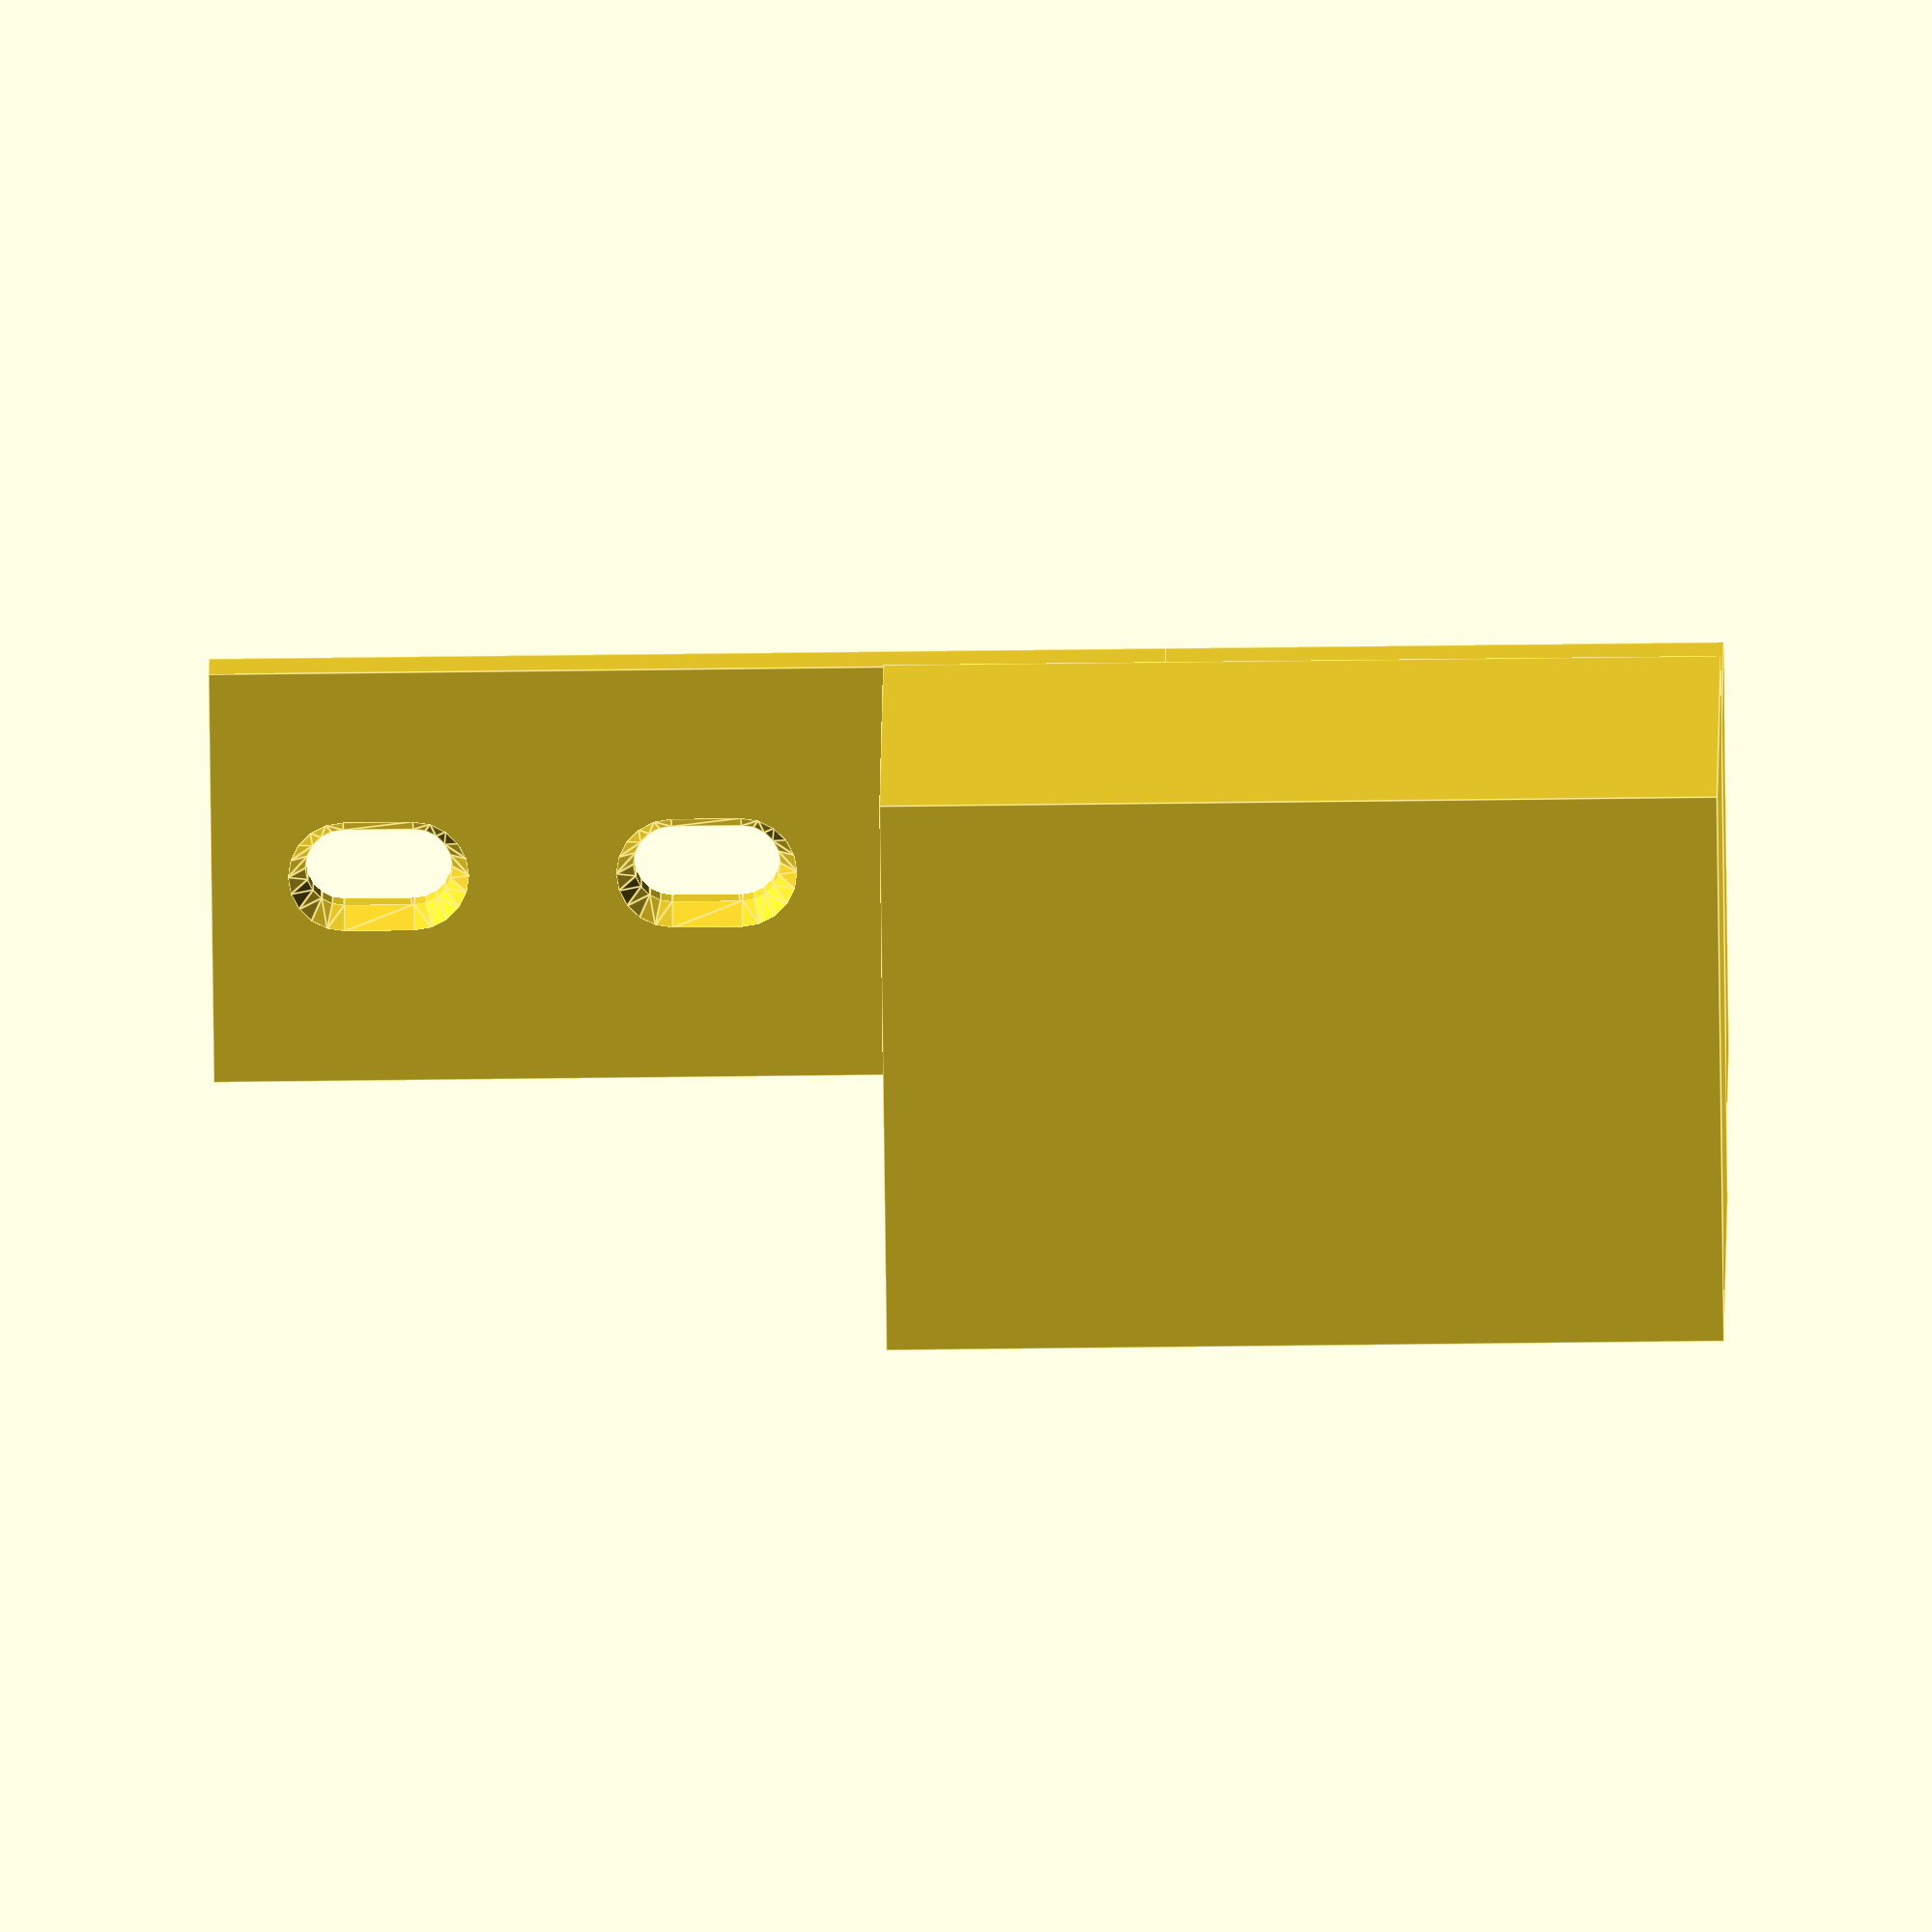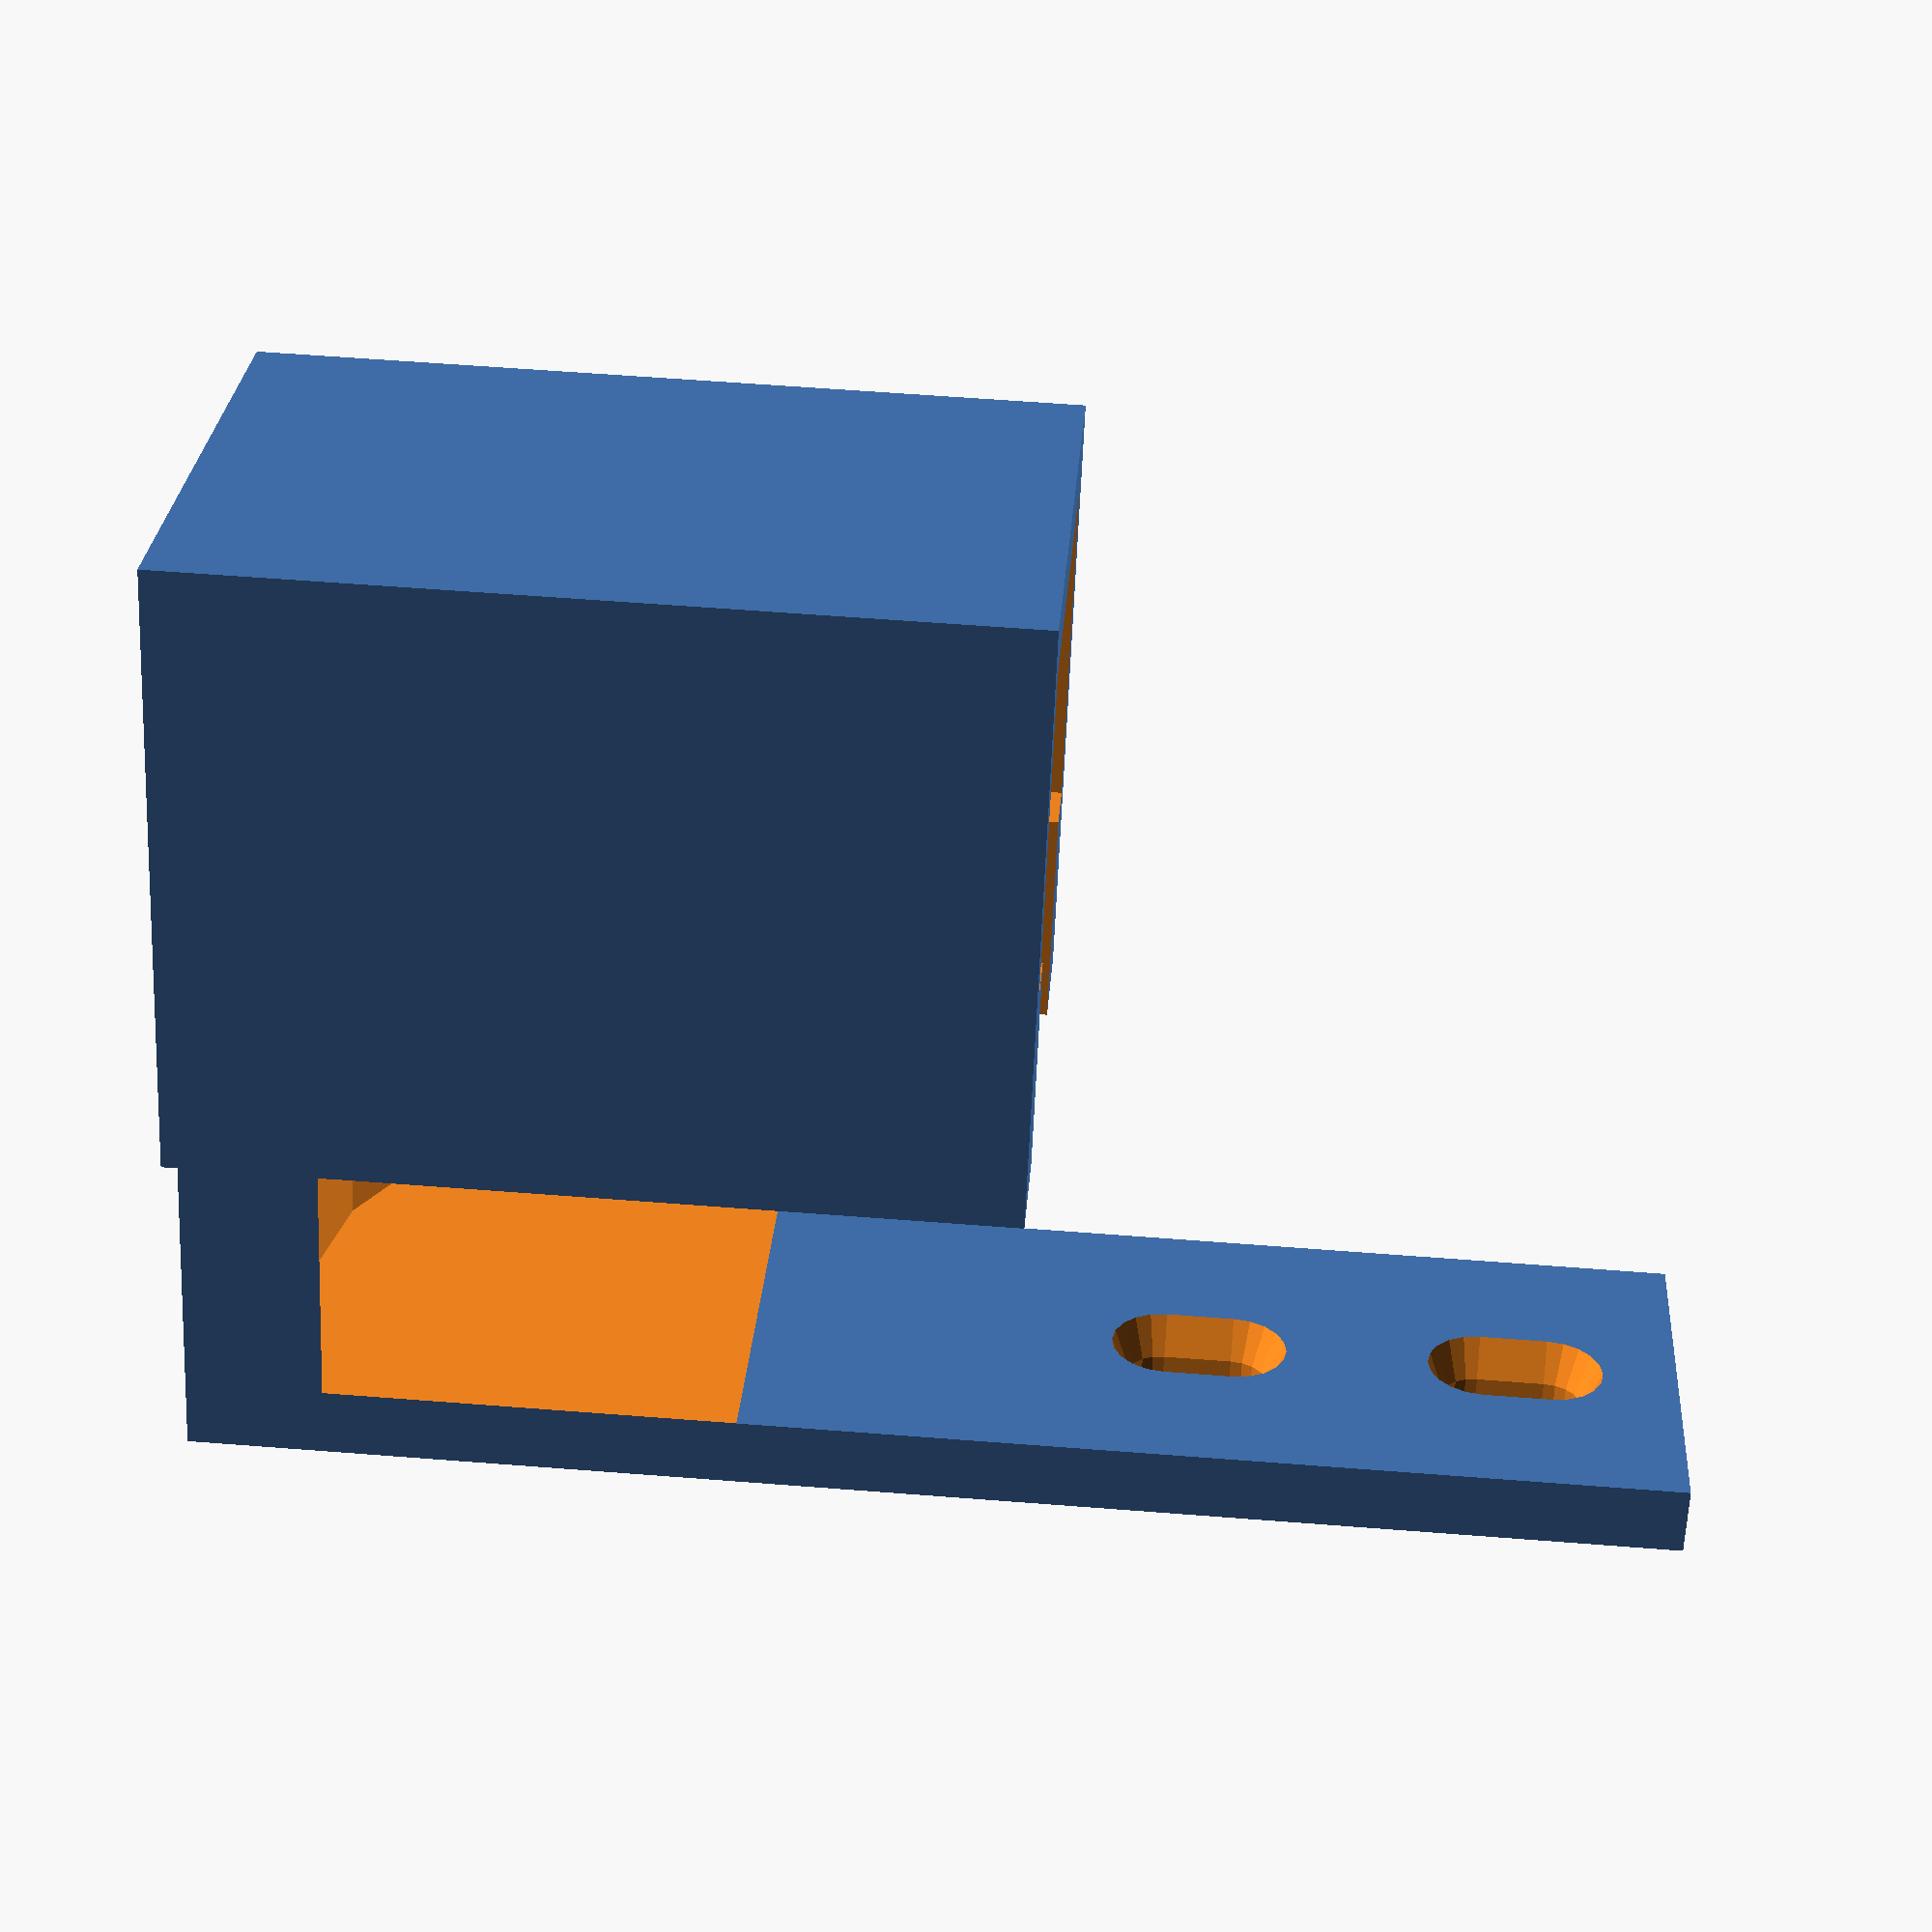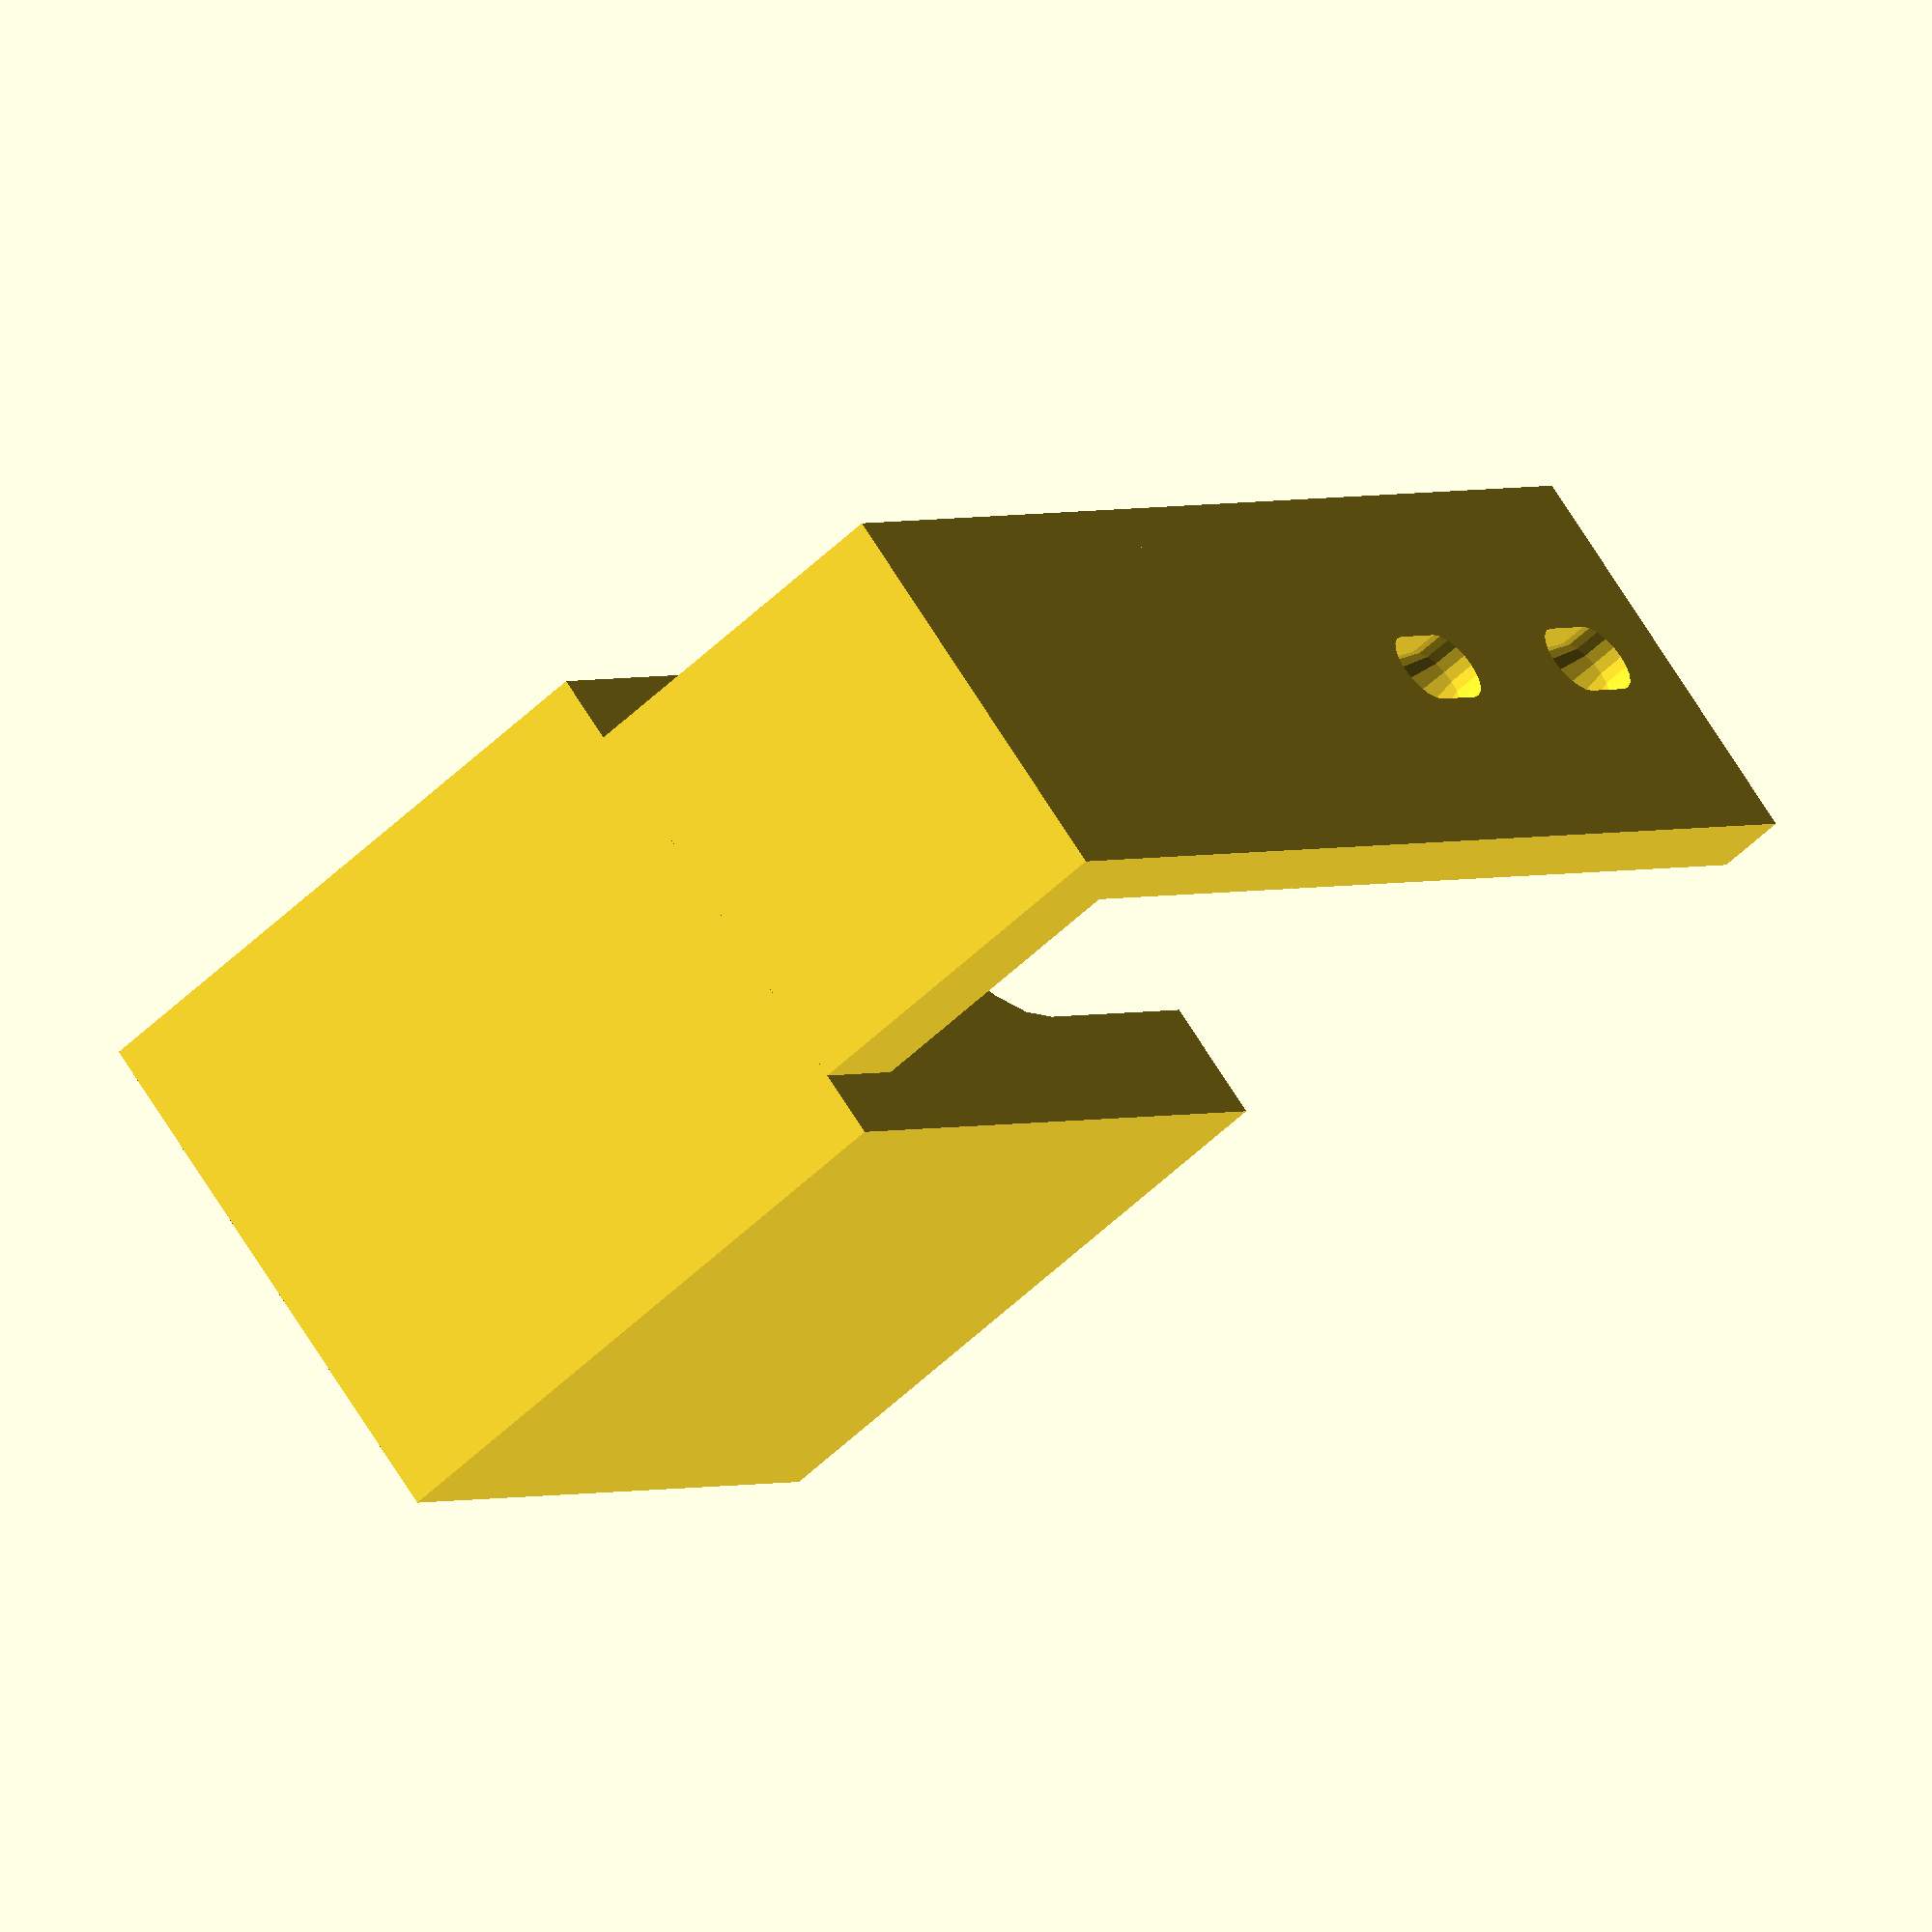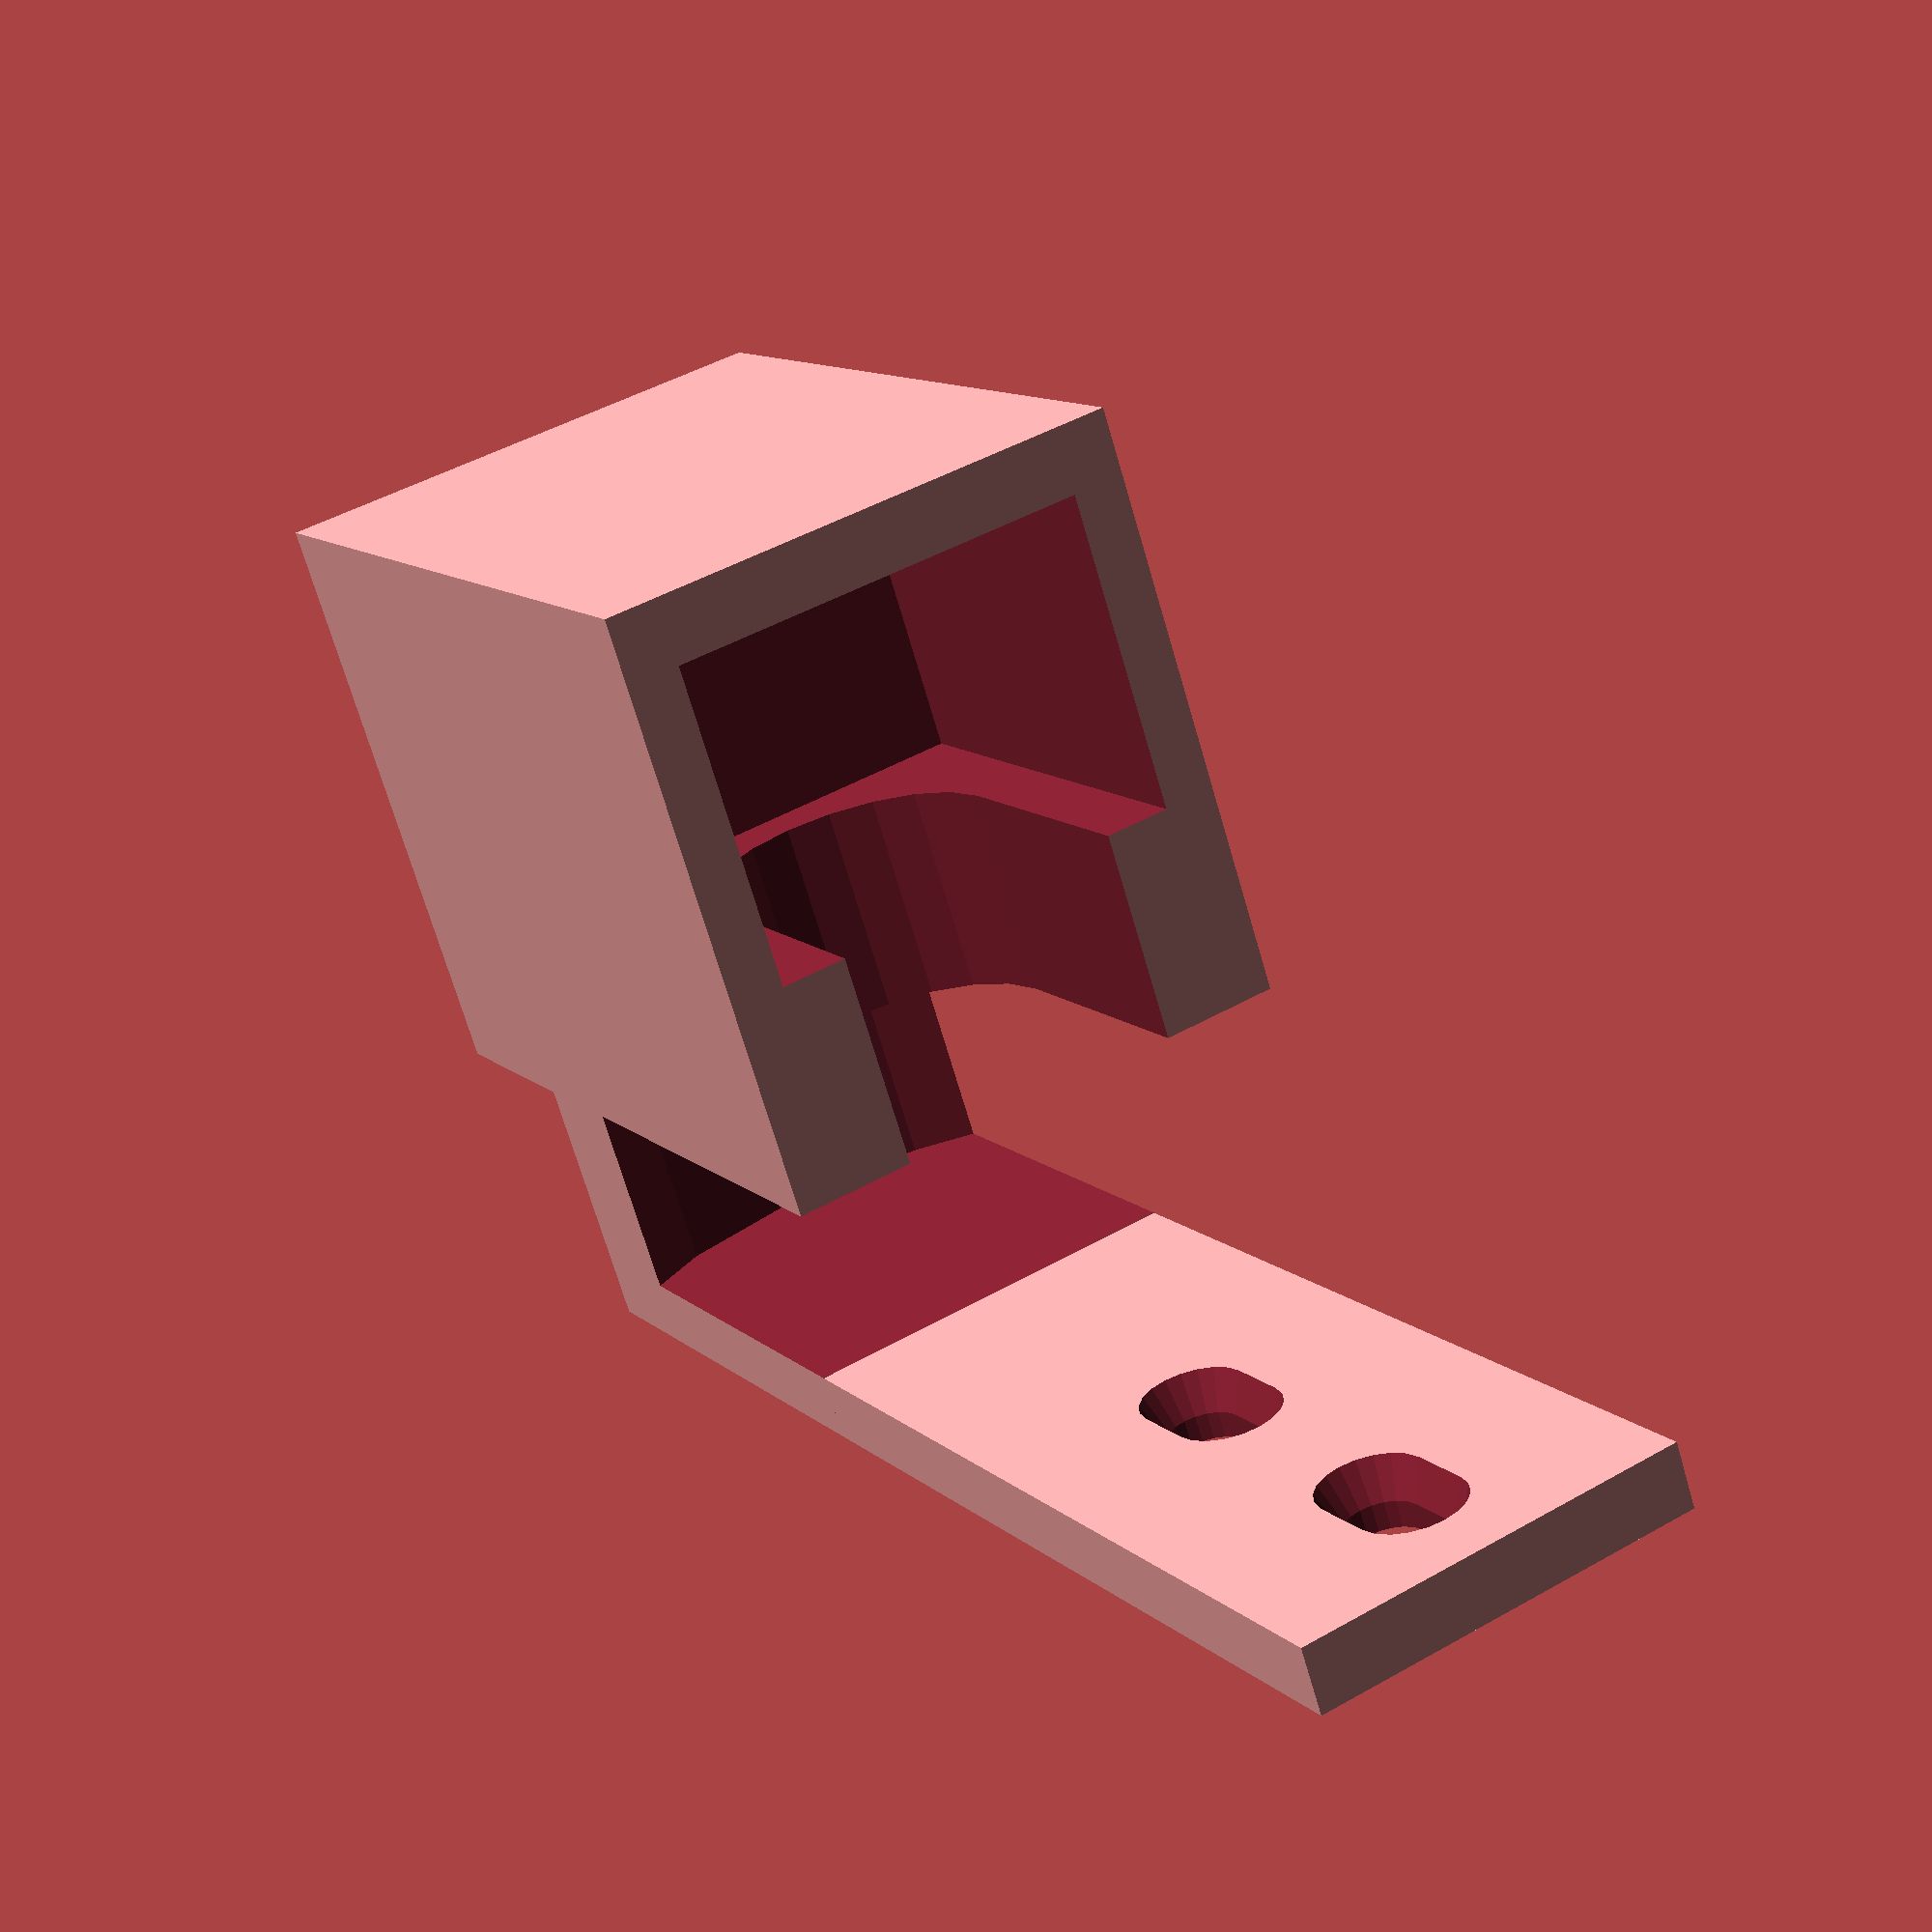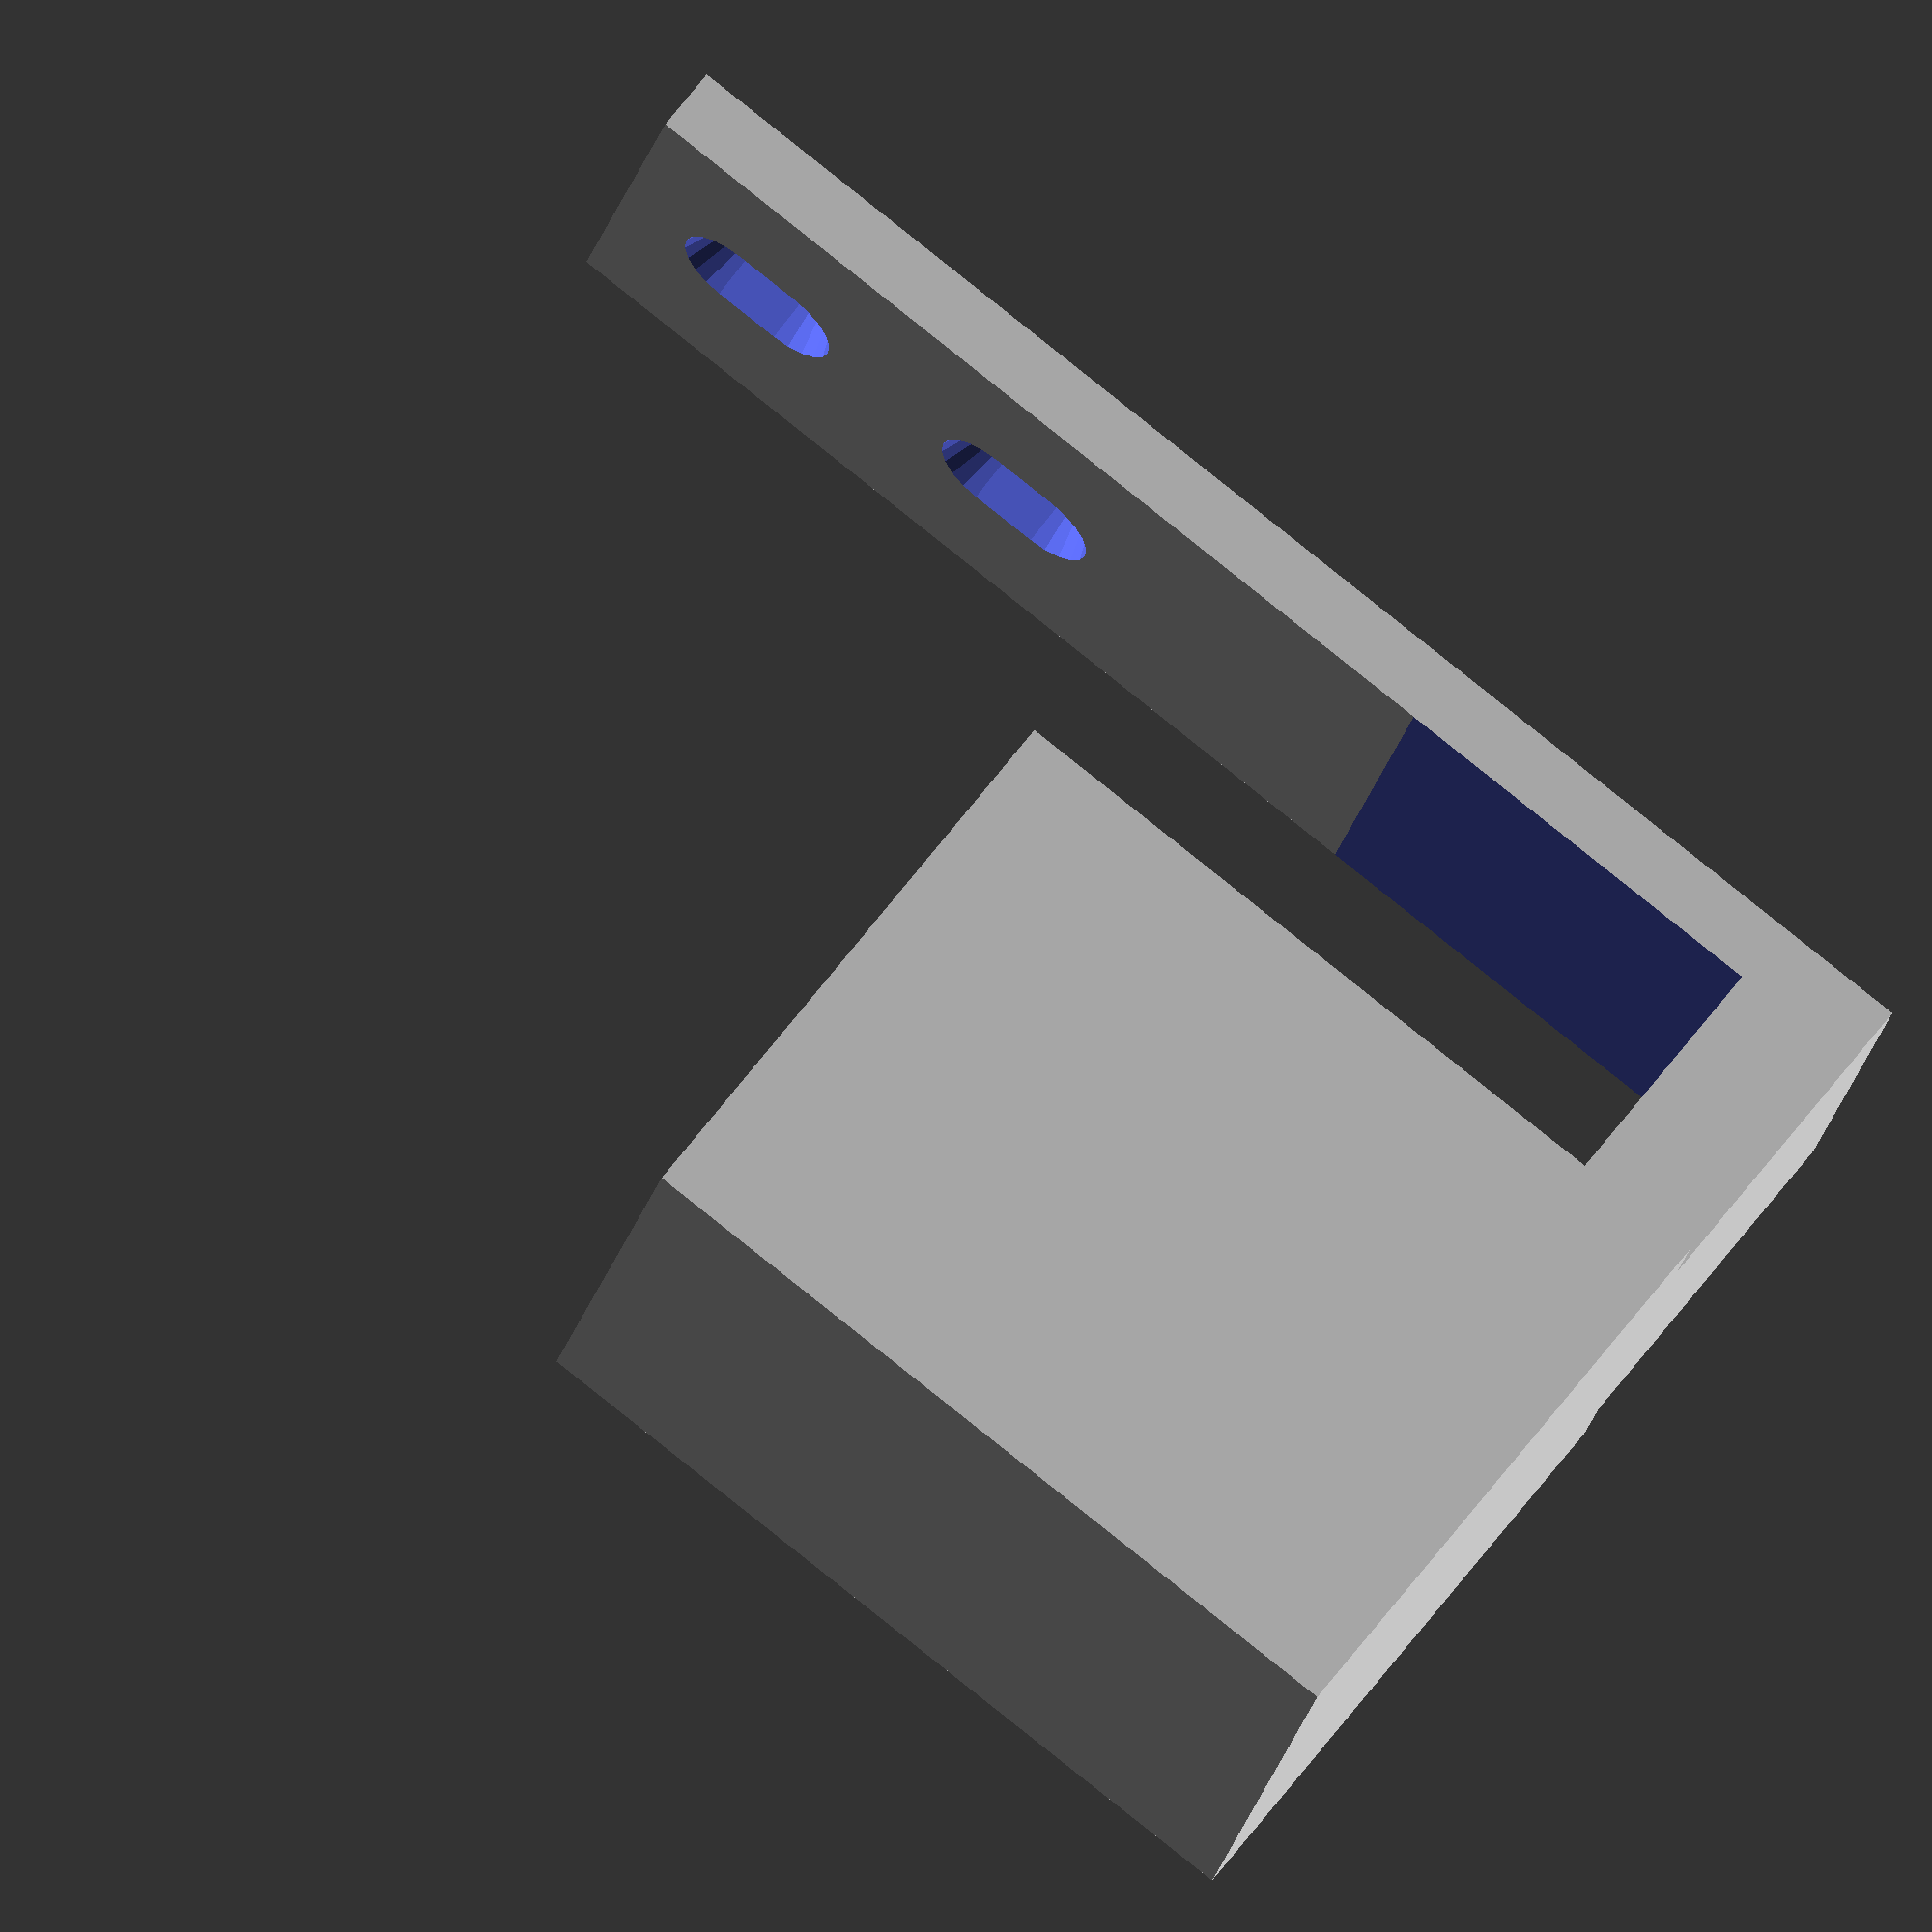
<openscad>
$fn=20;

wall_screw_diameter = 5.5;
wall_screw_outer_diameter = 8;
wall_screw_head_height = 3; 
wall_screw_distance = 23.5;
wall_screw_offset = 10;
wall_screw_tolerance = 5;

gearbox_depth = 32;
gearbox_thickness = 24;
gearbox_height_without_motor = 46;
gearbox_motor_height = 39;

gearbox_axle_diameter = 15 + 7; // +7 to account for axle being offset
gearbox_axle_thickness = 14 + 2; // +2 for tolerance
gearbox_axle_offset = 15;

gearbox_gear_diameter = 68;
gearbox_gear_thickness = 19 + 2; // +2 for tolerance

gearbox_full_thickness = gearbox_thickness + gearbox_axle_thickness + gearbox_gear_thickness;
gearbox_full_height = gearbox_height_without_motor + gearbox_motor_height;

mount_width = 30;
mount_thickness = 5;

axle_to_top_screw = 33;
screw_bottom_offset = 12;

box_height = 40;
box_offset = screw_bottom_offset + wall_screw_distance + axle_to_top_screw;
box_thickness = 5;

cuo = 200;
ep = 0.01;
ep2 = ep*2;

module capsule(height, width, length, width2 = "undefined") {
    rotate([-90,0,0]) {
        hull() {
            translate([-ep,-height/2,0]) if (width2 == "undefined") {
                cylinder(d=width, h=length);
            } else {
                cylinder(d1=width, d2=width2, h=length);
            }
            translate([-ep,height/2,0]) if (width2 == "undefined") {
                cylinder(d=width, h=length);
            } else {
                cylinder(d1=width, d2=width2, h=length);
            }
        }
    }
}

module motor_profile() {
    translate([
        gearbox_depth/2,
        0,
        gearbox_full_height - gearbox_axle_offset - cuo/2,
    ])
    capsule(cuo, gearbox_gear_diameter, gearbox_gear_thickness);

    translate([
        gearbox_depth/2,
        gearbox_gear_thickness - ep,
        gearbox_full_height - gearbox_axle_offset - cuo/2,
    ])
    capsule(cuo, gearbox_axle_diameter, gearbox_axle_thickness+ep2);

    translate([
        0,
        gearbox_gear_thickness + gearbox_axle_thickness - ep,
        gearbox_full_height - cuo,
    ])
    cube([gearbox_depth, gearbox_thickness+ep2, cuo]);
}

module screw() {
    capsule(wall_screw_tolerance, wall_screw_diameter, 100);
    capsule(wall_screw_tolerance, wall_screw_outer_diameter, wall_screw_head_height, wall_screw_diameter);
}

module mounting_plate() {
    difference() {
        union() {
            cube([mount_width, mount_thickness, gearbox_full_height]);

            translate([0, 0, 0]) {
                translate([0, 0, box_offset])
                cube([mount_width, gearbox_gear_thickness+box_thickness, box_height]);

                translate([-mount_thickness, mount_thickness+gearbox_gear_thickness, box_offset - 20])
                cube([mount_width+mount_thickness*2, gearbox_axle_thickness+gearbox_thickness+mount_thickness, box_height + 20]);
            }
        }

        translate([mount_width/2, mount_thickness+ep, screw_bottom_offset]) rotate([0,0,180]) {
            screw();
            translate([0, 0, wall_screw_distance]) screw();
        }
    }
}

difference() {
    mounting_plate();
    translate([mount_width/2 - gearbox_depth/2, mount_thickness + ep, box_offset-gearbox_full_height+gearbox_axle_offset]) motor_profile(); 
}

</openscad>
<views>
elev=231.9 azim=25.1 roll=269.2 proj=o view=edges
elev=298.2 azim=326.1 roll=94.5 proj=p view=solid
elev=358.4 azim=233.1 roll=27.1 proj=o view=wireframe
elev=168.7 azim=198.4 roll=27.6 proj=p view=wireframe
elev=275.6 azim=287.6 roll=308.5 proj=o view=solid
</views>
